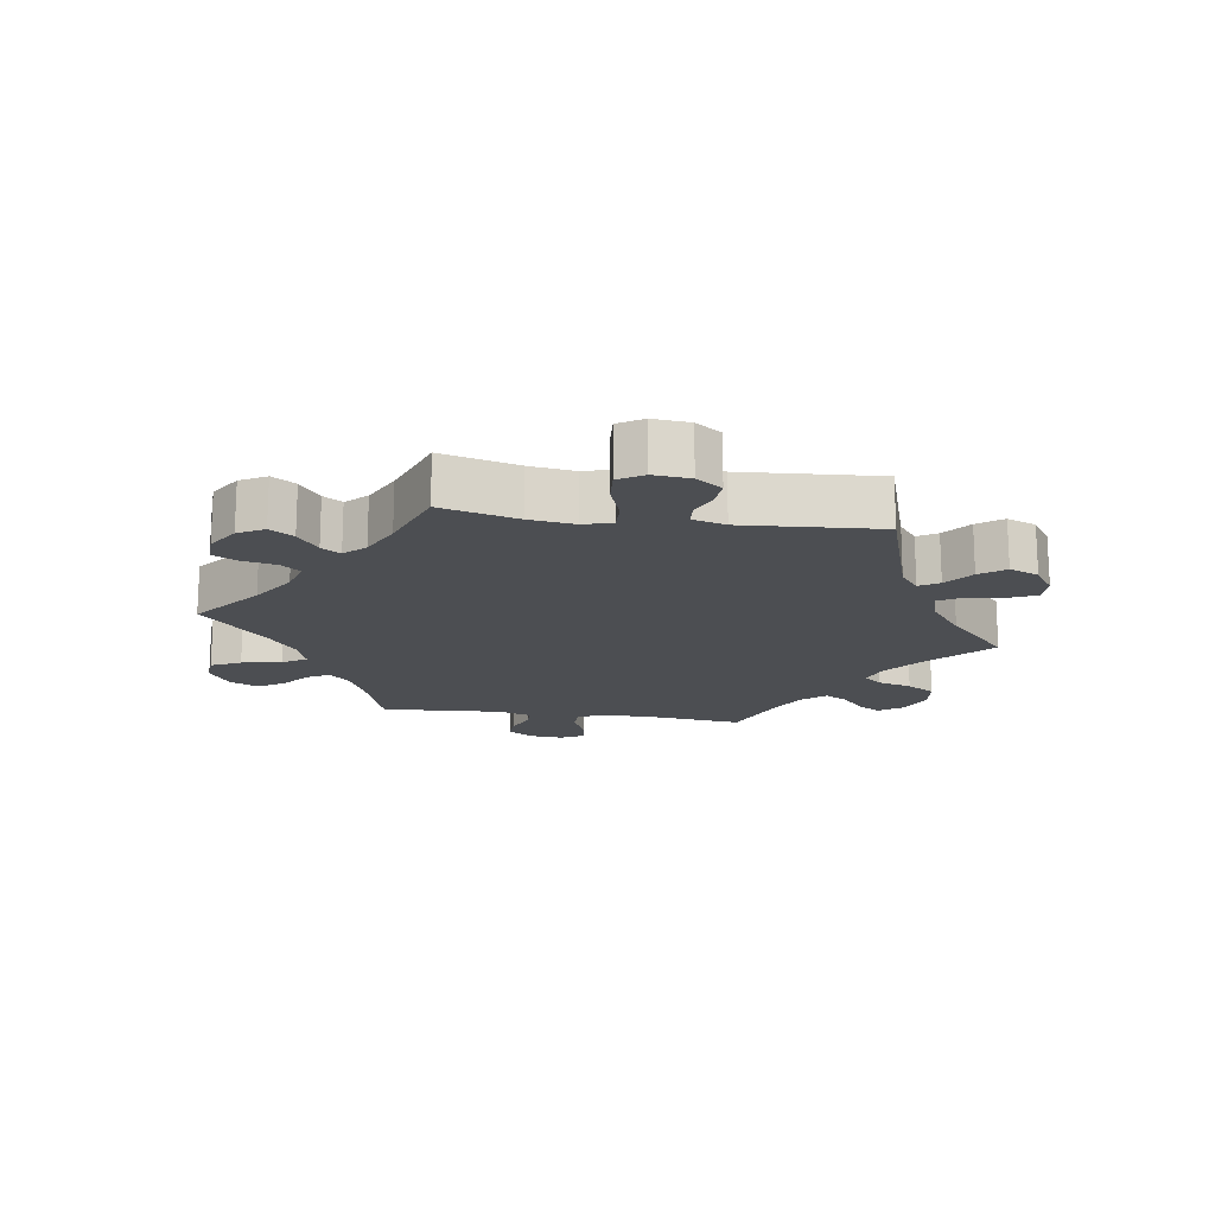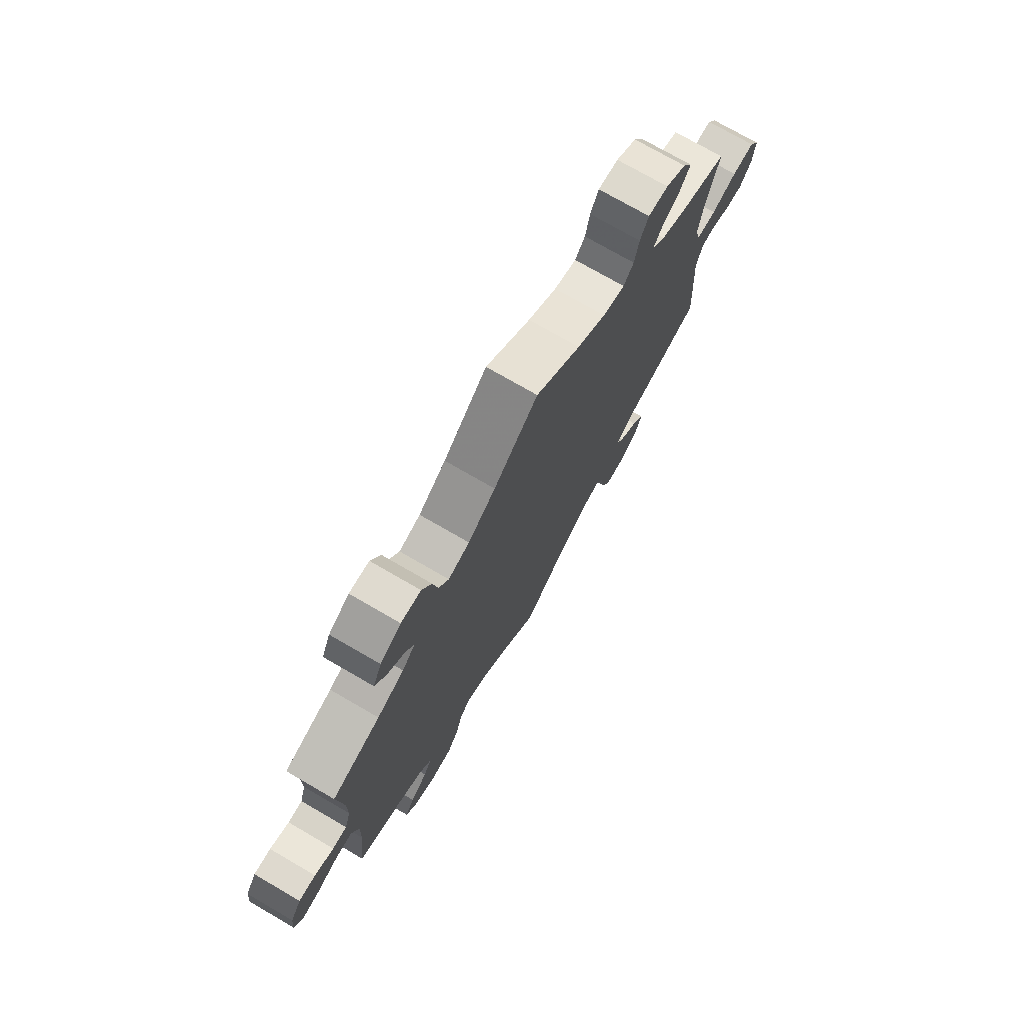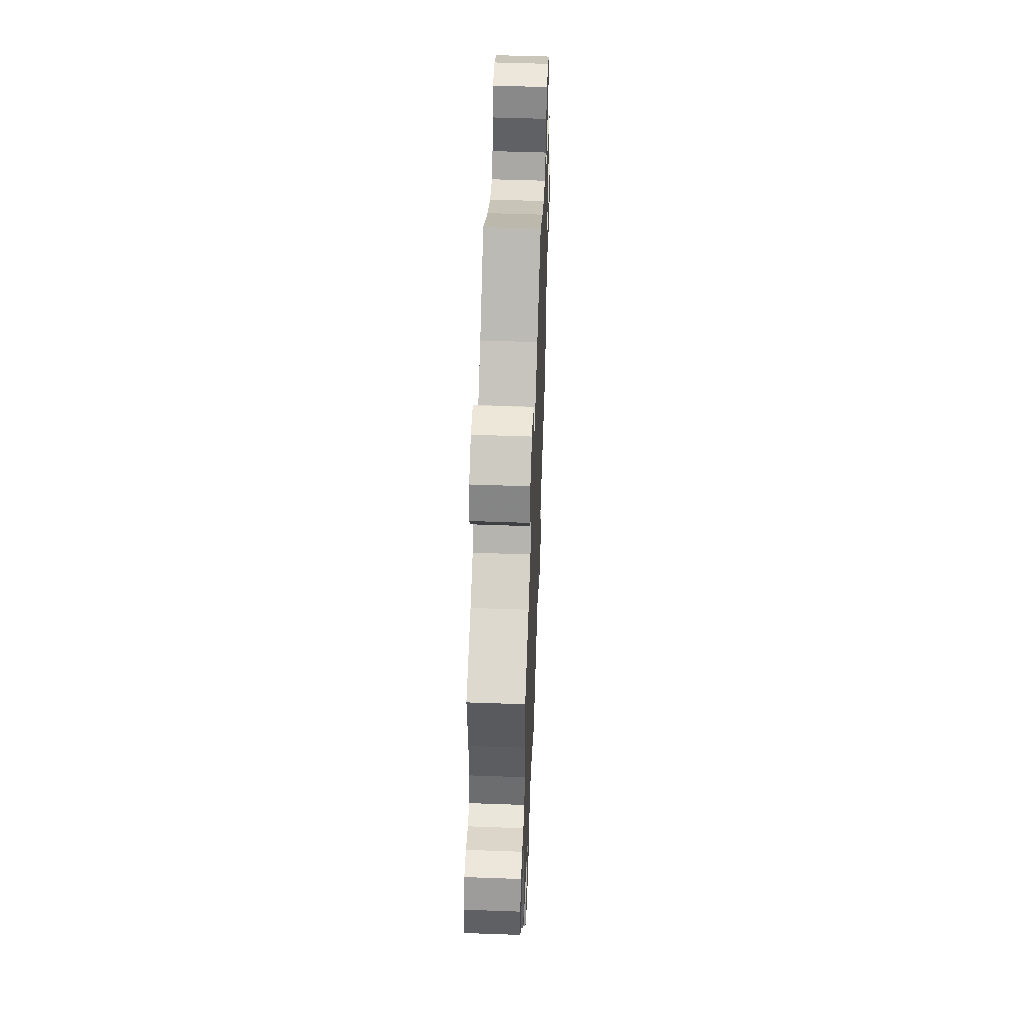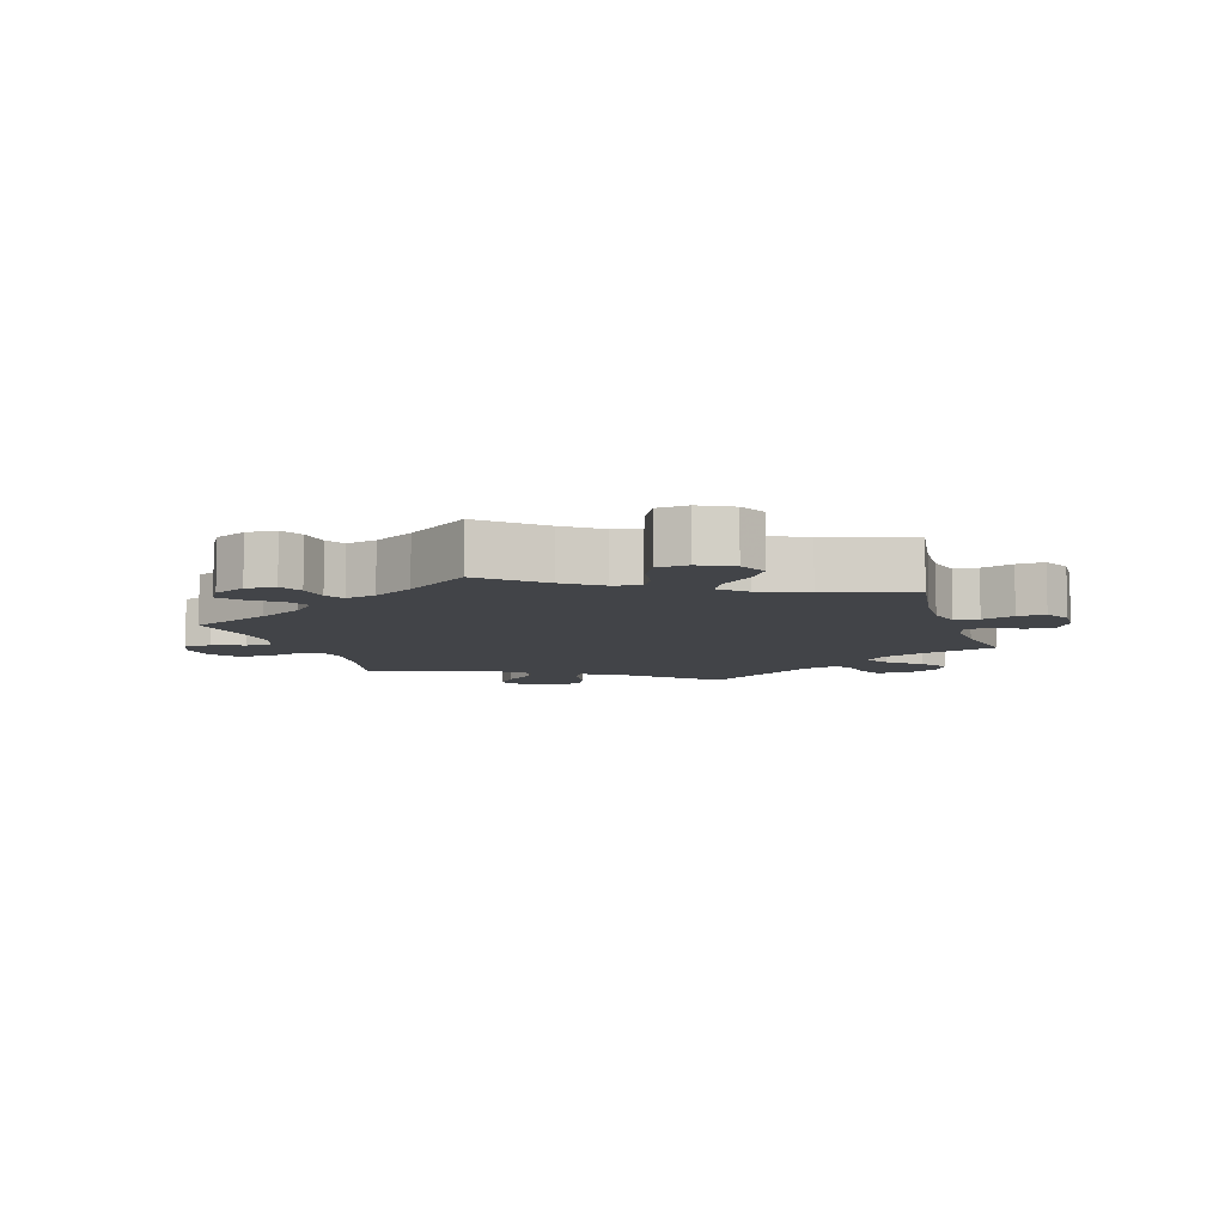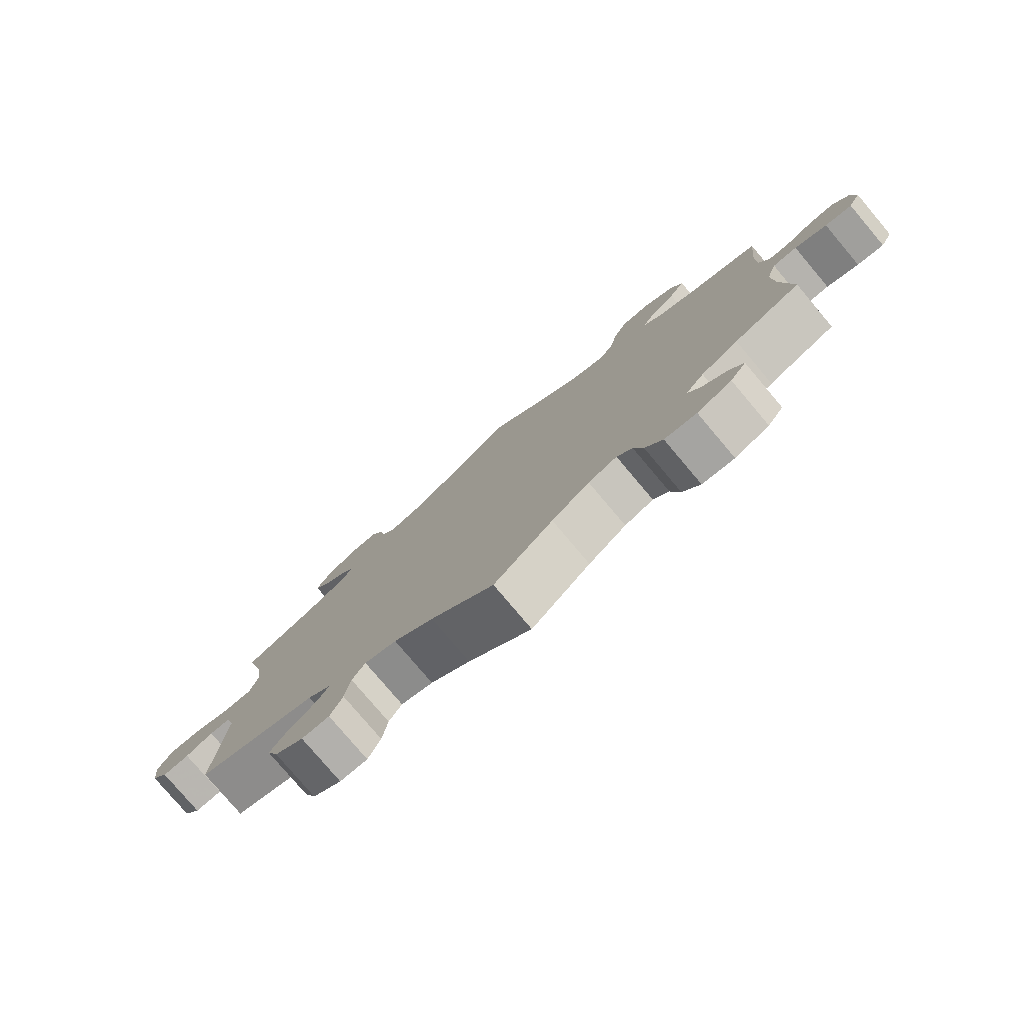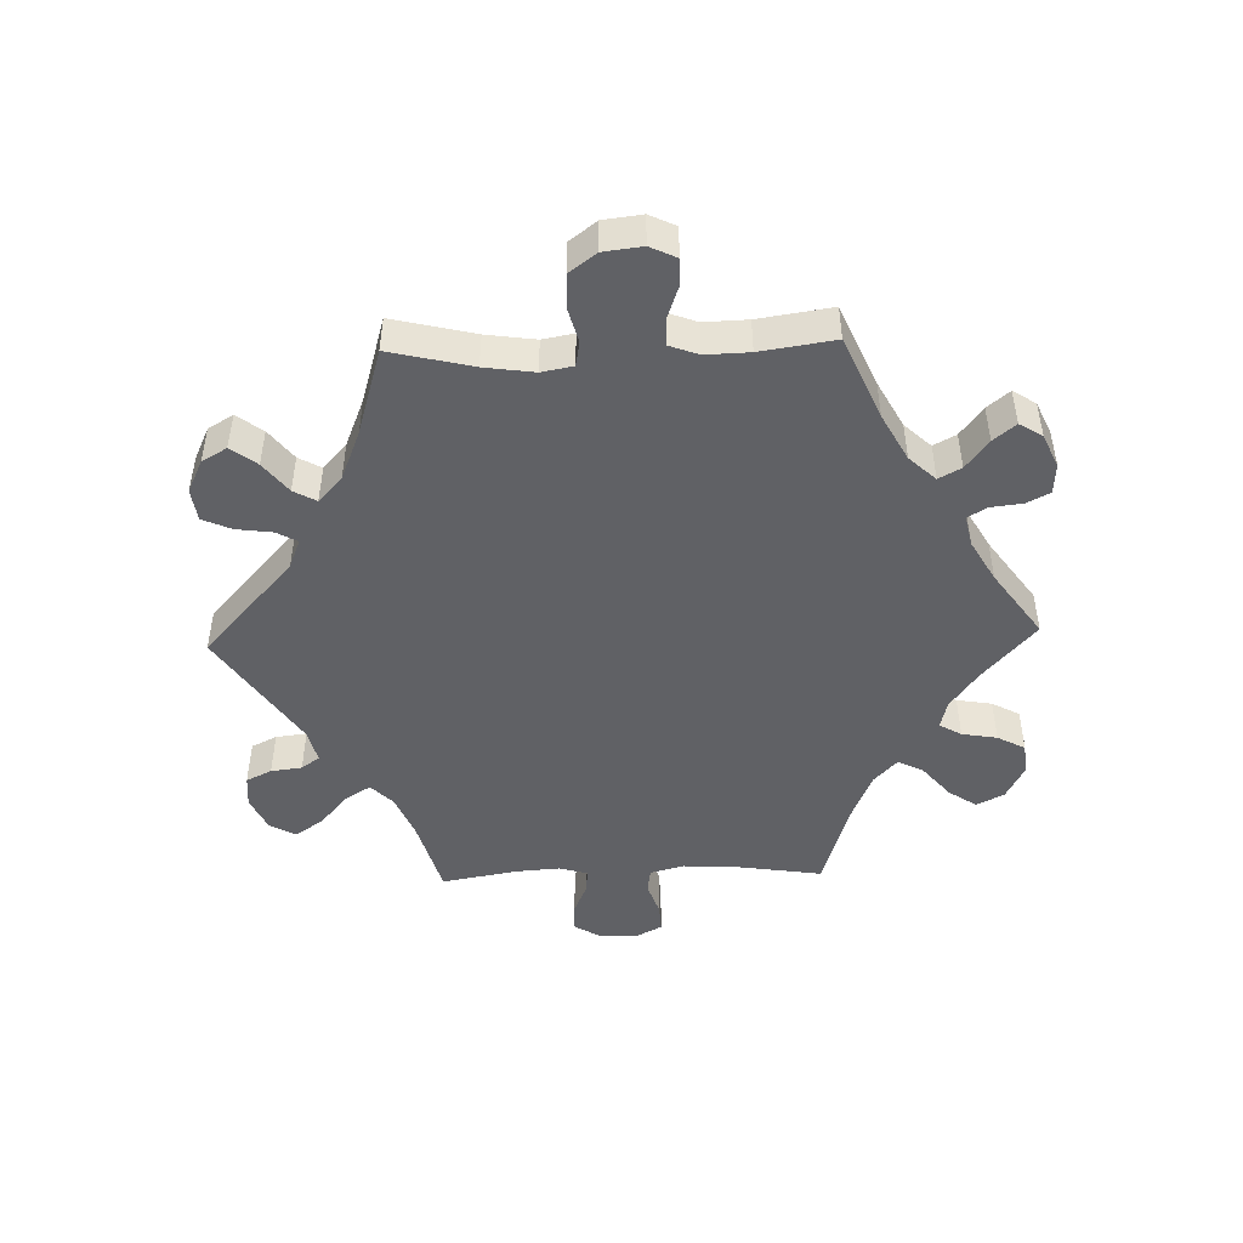
<metadata>
{"format":"obj","ext":"obj","renderer":"f3d","projection":"perspective","resolution":1024,"background":"white","views":[{"elev":-16.8,"azim":81.6,"up":"+Y"},{"elev":74.4,"azim":-59.9,"up":"+Z"},{"elev":53.1,"azim":-87.8,"up":"+Z"},{"elev":-8.0,"azim":-42.3,"up":"+Y"},{"elev":-78.8,"azim":-139.8,"up":"+Z"},{"elev":-47.4,"azim":-148.3,"up":"+Y"}]}
</metadata>
<code>
v -0.092 0.07 -0.491
v -0.151 0.07 -0.445
v -0.196 0.07 -0.429
v -0.22 0.07 -0.457
v -0.234 0.07 -0.509
v -0.261 0.07 -0.552
v -0.311 0.07 -0.558
v -0.365 0.07 -0.535
v -0.39 0.07 -0.499
v -0.369 0.07 -0.464
v -0.329 0.07 -0.43
v -0.31 0.07 -0.396
v -0.339 0.07 -0.361
v -0.397 0.07 -0.33
v -0.501 0.07 -0.289
v -0.486 0.07 -0.156
v -0.484 0.07 -0.077
v -0.5 0.07 -0.026
v -0.538 0.07 -0.025
v -0.588 0.07 -0.046
v -0.63 0.07 -0.053
v -0.649 0.07 -0.017
v -0.644 0.07 0.036
v -0.619 0.07 0.074
v -0.58 0.07 0.072
v -0.536 0.07 0.053
v -0.503 0.07 0.054
v -0.489 0.07 0.099
v -0.489 0.07 0.17
v -0.501 0.07 0.289
v -0.39 0.07 0.326
v -0.328 0.07 0.354
v -0.298 0.07 0.385
v -0.317 0.07 0.418
v -0.358 0.07 0.452
v -0.383 0.07 0.492
v -0.363 0.07 0.535
v -0.315 0.07 0.566
v -0.269 0.07 0.563
v -0.247 0.07 0.518
v -0.236 0.07 0.457
v -0.213 0.07 0.421
v -0.164 0.07 0.436
v -0.101 0.07 0.484
v 0 0.07 0.578
v 0.103 0.07 0.496
v 0.169 0.07 0.453
v 0.22 0.07 0.439
v 0.243 0.07 0.468
v 0.253 0.07 0.519
v 0.272 0.07 0.557
v 0.318 0.07 0.555
v 0.365 0.07 0.525
v 0.387 0.07 0.485
v 0.364 0.07 0.449
v 0.322 0.07 0.418
v 0.303 0.07 0.389
v 0.333 0.07 0.358
v 0.393 0.07 0.329
v 0.501 0.07 0.29
v 0.471 0.07 0.173
v 0.462 0.07 0.104
v 0.474 0.07 0.06
v 0.519 0.07 0.061
v 0.577 0.07 0.082
v 0.628 0.07 0.086
v 0.651 0.07 0.048
v 0.646 0.07 -0.008
v 0.619 0.07 -0.047
v 0.577 0.07 -0.044
v 0.534 0.07 -0.026
v 0.501 0.07 -0.029
v 0.487 0.07 -0.079
v 0.501 0.07 -0.289
v 0.312 0.07 -0.349
v 0.275 0.07 -0.378
v 0.293 0.07 -0.408
v 0.336 0.07 -0.441
v 0.364 0.07 -0.479
v 0.346 0.07 -0.524
v 0.301 0.07 -0.555
v 0.258 0.07 -0.555
v 0.239 0.07 -0.511
v 0.231 0.07 -0.454
v 0.211 0.07 -0.421
v 0.161 0.07 -0.437
v 0.099 0.07 -0.485
v 0 0.07 -0.578
v -0.092 0 -0.491
v -0.151 0 -0.445
v -0.196 0 -0.429
v -0.22 0 -0.457
v -0.234 0 -0.509
v -0.261 0 -0.552
v -0.311 0 -0.558
v -0.365 0 -0.535
v -0.39 0 -0.499
v -0.369 0 -0.464
v -0.329 0 -0.43
v -0.31 0 -0.396
v -0.339 0 -0.361
v -0.397 0 -0.33
v -0.501 0 -0.289
v -0.486 0 -0.156
v -0.484 0 -0.077
v -0.5 0 -0.026
v -0.538 0 -0.025
v -0.588 0 -0.046
v -0.63 0 -0.053
v -0.649 0 -0.017
v -0.644 0 0.036
v -0.619 0 0.074
v -0.58 0 0.072
v -0.536 0 0.053
v -0.503 0 0.054
v -0.489 0 0.099
v -0.489 0 0.17
v -0.501 0 0.289
v -0.39 0 0.326
v -0.328 0 0.354
v -0.298 0 0.385
v -0.317 0 0.418
v -0.358 0 0.452
v -0.383 0 0.492
v -0.363 0 0.535
v -0.315 0 0.566
v -0.269 0 0.563
v -0.247 0 0.518
v -0.236 0 0.457
v -0.213 0 0.421
v -0.164 0 0.436
v -0.101 0 0.484
v 0 0 0.578
v 0.103 0 0.496
v 0.169 0 0.453
v 0.22 0 0.439
v 0.243 0 0.468
v 0.253 0 0.519
v 0.272 0 0.557
v 0.318 0 0.555
v 0.365 0 0.525
v 0.387 0 0.485
v 0.364 0 0.449
v 0.322 0 0.418
v 0.303 0 0.389
v 0.333 0 0.358
v 0.393 0 0.329
v 0.501 0 0.29
v 0.471 0 0.173
v 0.462 0 0.104
v 0.474 0 0.06
v 0.519 0 0.061
v 0.577 0 0.082
v 0.628 0 0.086
v 0.651 0 0.048
v 0.646 0 -0.008
v 0.619 0 -0.047
v 0.577 0 -0.044
v 0.534 0 -0.026
v 0.501 0 -0.029
v 0.487 0 -0.079
v 0.501 0 -0.289
v 0.312 0 -0.349
v 0.275 0 -0.378
v 0.293 0 -0.408
v 0.336 0 -0.441
v 0.364 0 -0.479
v 0.346 0 -0.524
v 0.301 0 -0.555
v 0.258 0 -0.555
v 0.239 0 -0.511
v 0.231 0 -0.454
v 0.211 0 -0.421
v 0.161 0 -0.437
v 0.099 0 -0.485
v 0 0 -0.578
f 87 88 1
f 86 87 1 2
f 85 86 2 3
f 81 82 83 84
f 81 84 85
f 80 81 85
f 77 78 79 80
f 76 77 80 85
f 75 76 85 3
f 73 74 75 3
f 68 69 70 71
f 68 71 72
f 67 68 72
f 64 65 66 67
f 63 64 67 72
f 59 60 61
f 58 59 61 62
f 57 58 62 63
f 53 54 55 56
f 53 56 57
f 52 53 57
f 49 50 51 52
f 48 49 52 57
f 47 48 57 63
f 44 45 46
f 43 44 46 47
f 42 43 47 63
f 38 39 40 41
f 38 41 42
f 37 38 42
f 34 35 36 37
f 33 34 37 42
f 32 33 42 63
f 29 30 31
f 28 29 31 32
f 27 28 32 63
f 23 24 25 26
f 19 20 21 22
f 18 19 22 23
f 14 15 16
f 13 14 16 17
f 12 13 17 18
f 8 9 10 11
f 8 11 12
f 7 8 12
f 4 5 6 7
f 3 4 7 12
f 73 3 12 18
f 27 63 72 73
f 26 27 73
f 18 23 26 73
f 89 176 175
f 90 89 175 174
f 91 90 174 173
f 172 171 170 169
f 173 172 169
f 173 169 168
f 168 167 166 165
f 173 168 165 164
f 91 173 164 163
f 91 163 162 161
f 159 158 157 156
f 160 159 156
f 160 156 155
f 155 154 153 152
f 160 155 152 151
f 149 148 147
f 150 149 147 146
f 151 150 146 145
f 144 143 142 141
f 145 144 141
f 145 141 140
f 140 139 138 137
f 145 140 137 136
f 151 145 136 135
f 134 133 132
f 135 134 132 131
f 151 135 131 130
f 129 128 127 126
f 130 129 126
f 130 126 125
f 125 124 123 122
f 130 125 122 121
f 151 130 121 120
f 119 118 117
f 120 119 117 116
f 151 120 116 115
f 114 113 112 111
f 110 109 108 107
f 111 110 107 106
f 104 103 102
f 105 104 102 101
f 106 105 101 100
f 99 98 97 96
f 100 99 96
f 100 96 95
f 95 94 93 92
f 100 95 92 91
f 106 100 91 161
f 161 160 151 115
f 161 115 114
f 161 114 111 106
f 1 89 90 2
f 2 90 91 3
f 3 91 92 4
f 4 92 93 5
f 5 93 94 6
f 6 94 95 7
f 7 95 96 8
f 8 96 97 9
f 9 97 98 10
f 10 98 99 11
f 11 99 100 12
f 12 100 101 13
f 13 101 102 14
f 14 102 103 15
f 15 103 104 16
f 16 104 105 17
f 17 105 106 18
f 18 106 107 19
f 19 107 108 20
f 20 108 109 21
f 21 109 110 22
f 22 110 111 23
f 23 111 112 24
f 24 112 113 25
f 25 113 114 26
f 26 114 115 27
f 27 115 116 28
f 28 116 117 29
f 29 117 118 30
f 30 118 119 31
f 31 119 120 32
f 32 120 121 33
f 33 121 122 34
f 34 122 123 35
f 35 123 124 36
f 36 124 125 37
f 37 125 126 38
f 38 126 127 39
f 39 127 128 40
f 40 128 129 41
f 41 129 130 42
f 42 130 131 43
f 43 131 132 44
f 44 132 133 45
f 45 133 134 46
f 46 134 135 47
f 47 135 136 48
f 48 136 137 49
f 49 137 138 50
f 50 138 139 51
f 51 139 140 52
f 52 140 141 53
f 53 141 142 54
f 54 142 143 55
f 55 143 144 56
f 56 144 145 57
f 57 145 146 58
f 58 146 147 59
f 59 147 148 60
f 60 148 149 61
f 61 149 150 62
f 62 150 151 63
f 63 151 152 64
f 64 152 153 65
f 65 153 154 66
f 66 154 155 67
f 67 155 156 68
f 68 156 157 69
f 69 157 158 70
f 70 158 159 71
f 71 159 160 72
f 72 160 161 73
f 73 161 162 74
f 74 162 163 75
f 75 163 164 76
f 76 164 165 77
f 77 165 166 78
f 78 166 167 79
f 79 167 168 80
f 80 168 169 81
f 81 169 170 82
f 82 170 171 83
f 83 171 172 84
f 84 172 173 85
f 85 173 174 86
f 86 174 175 87
f 87 175 176 88
f 88 176 89 1

</code>
